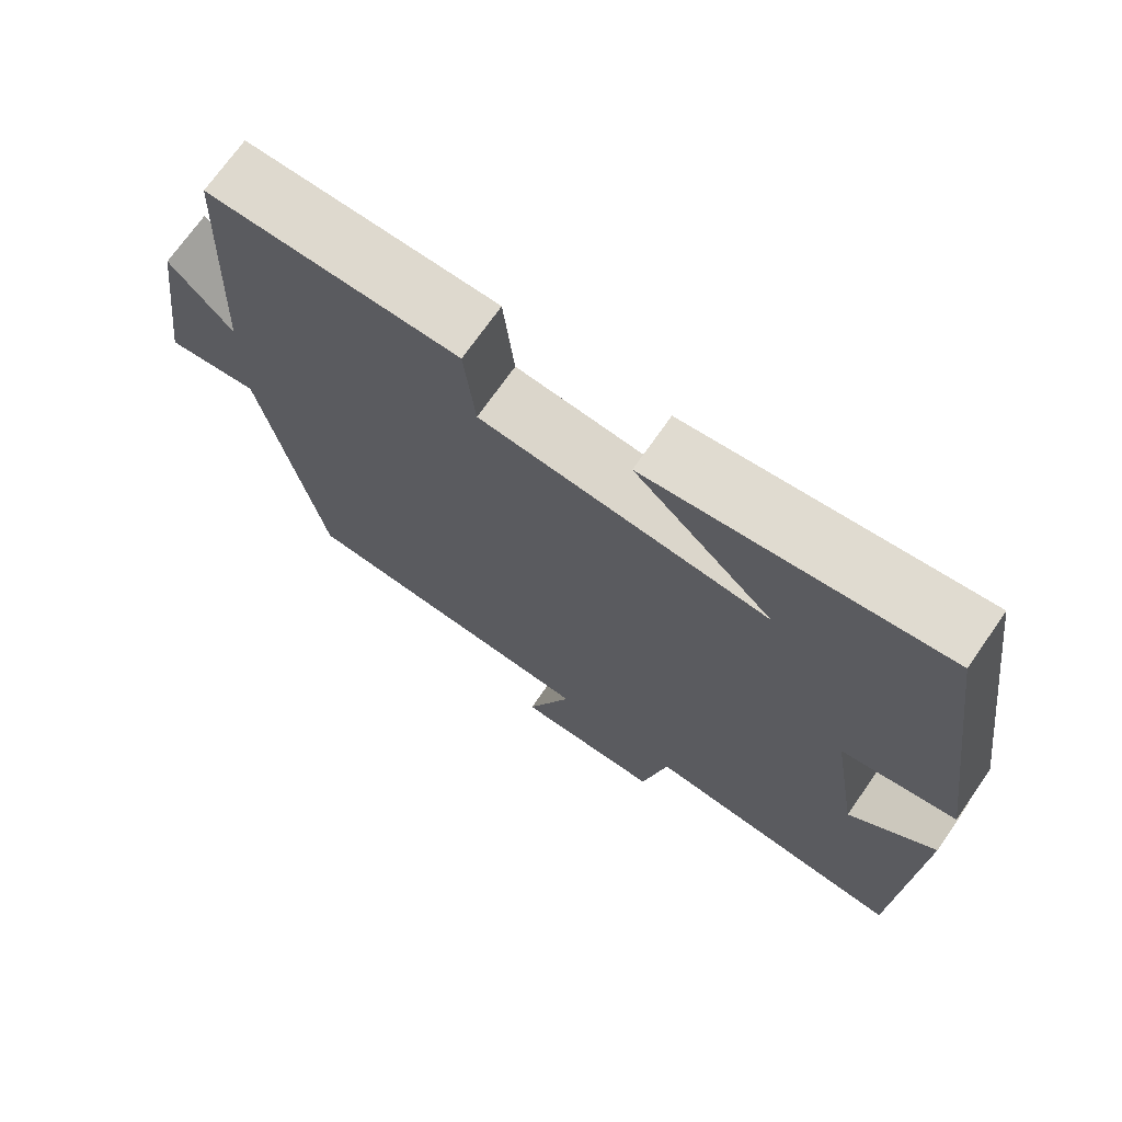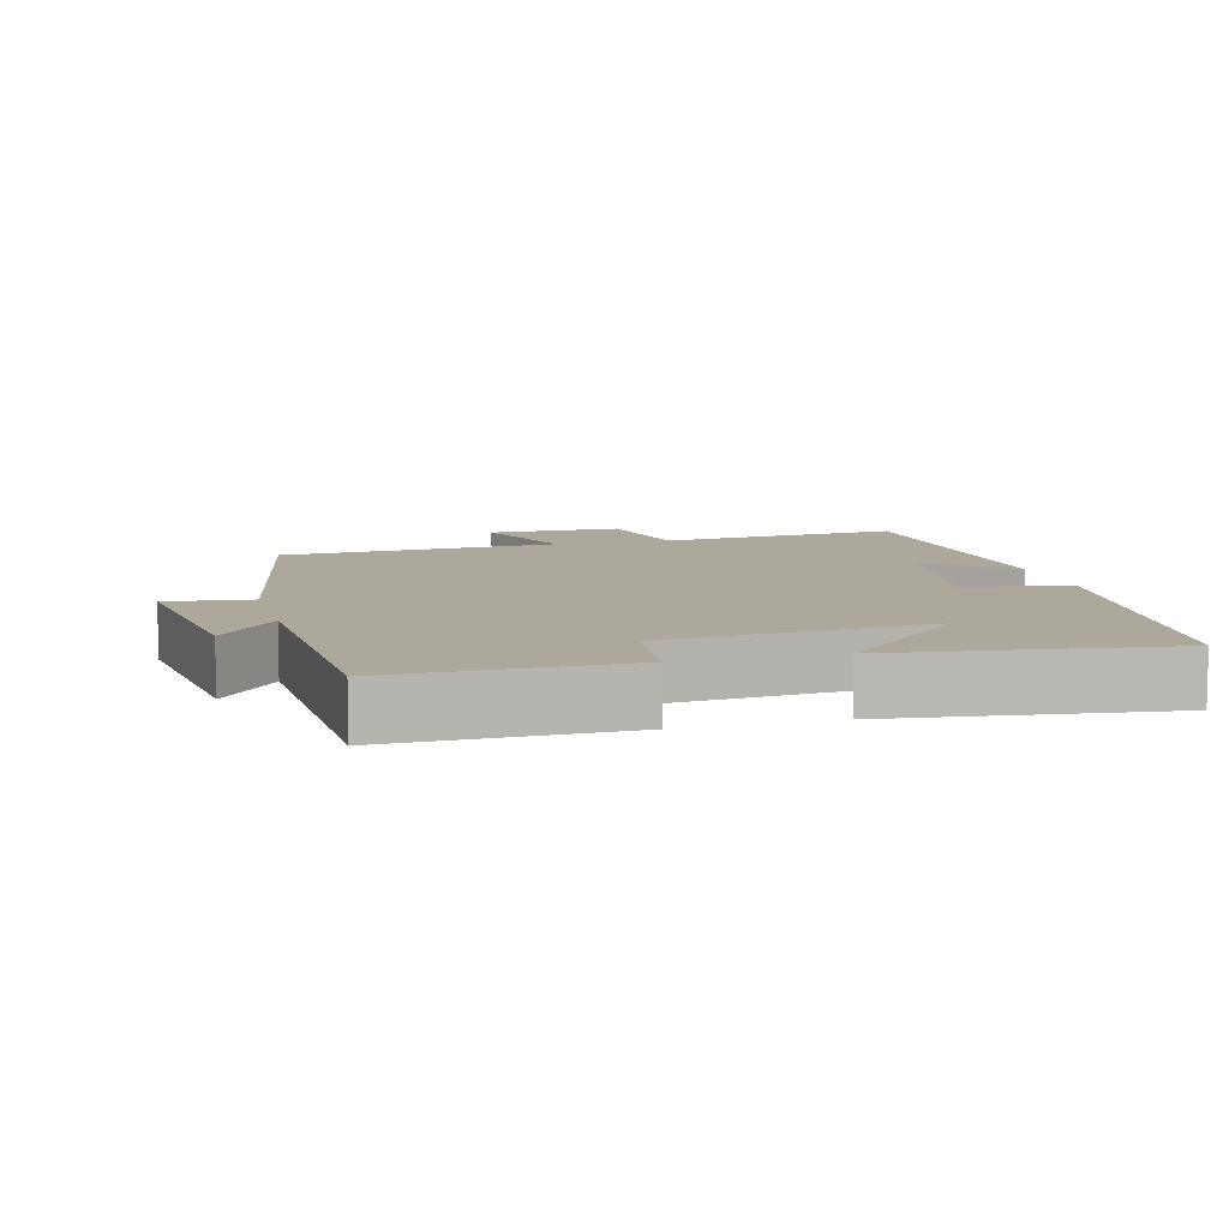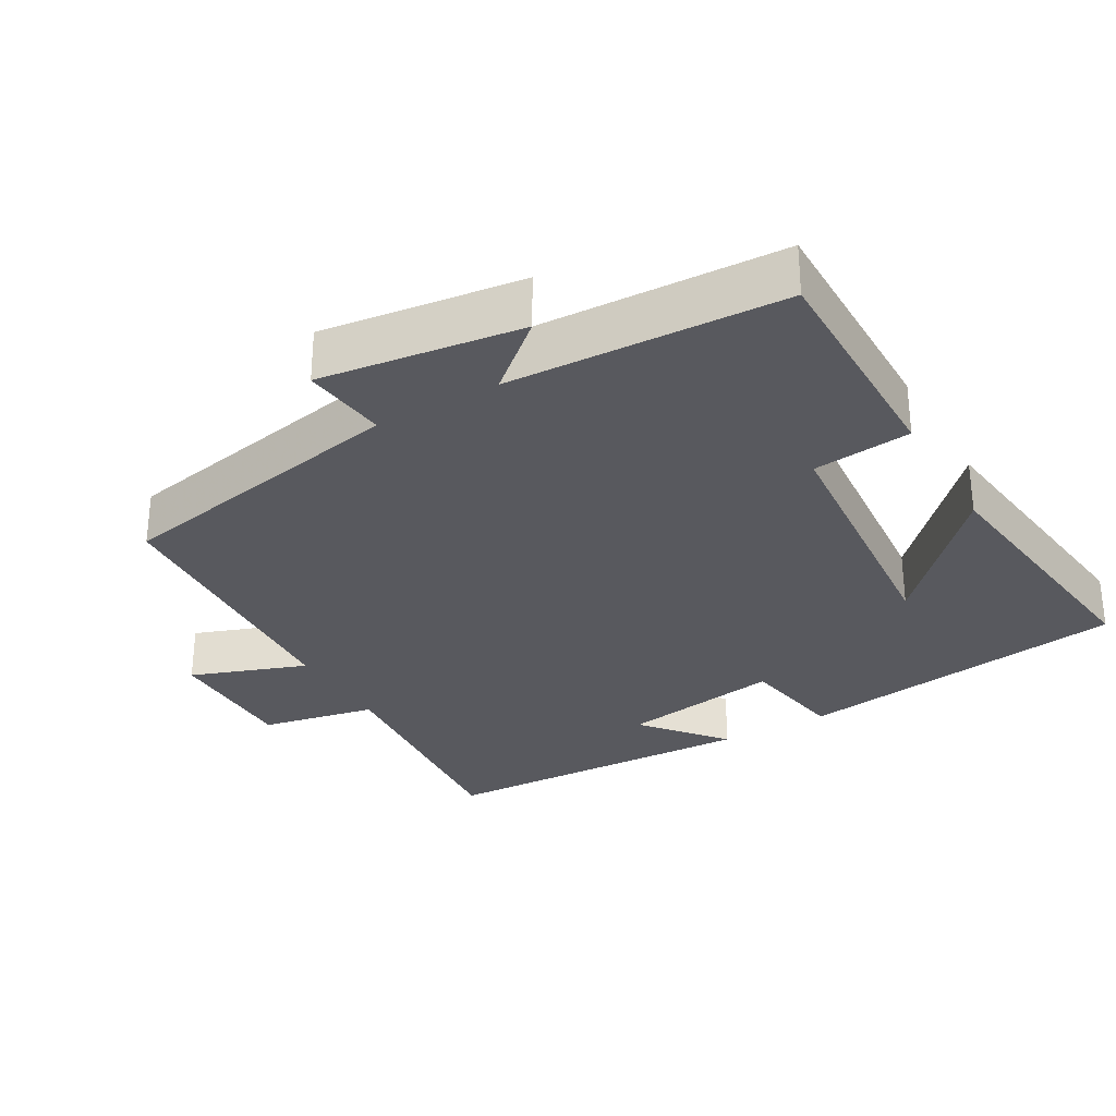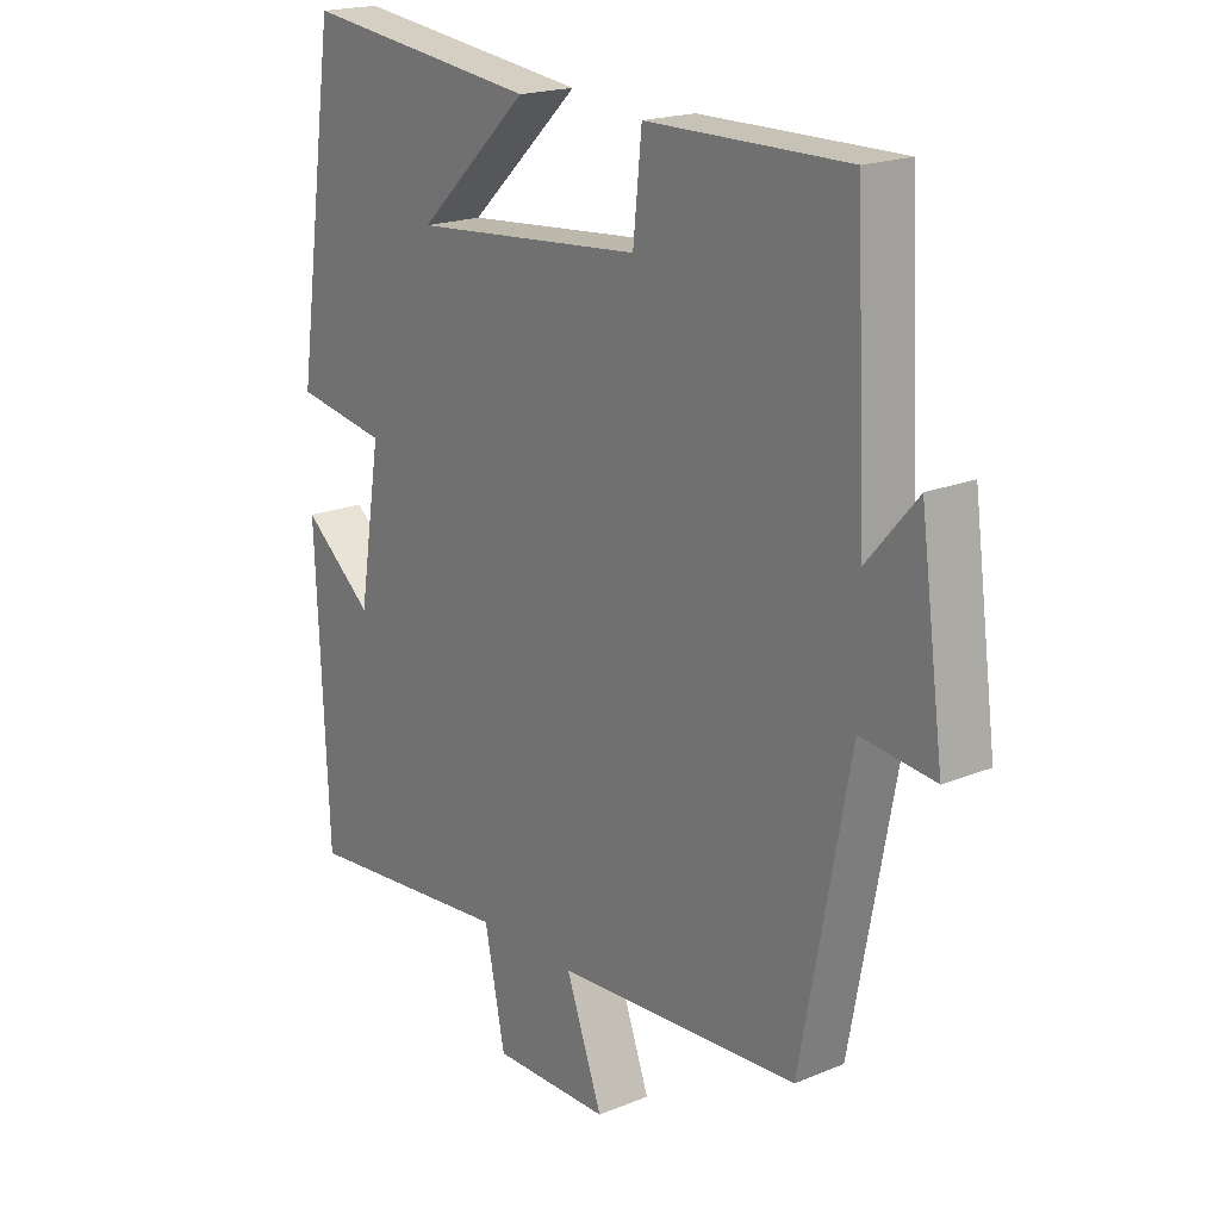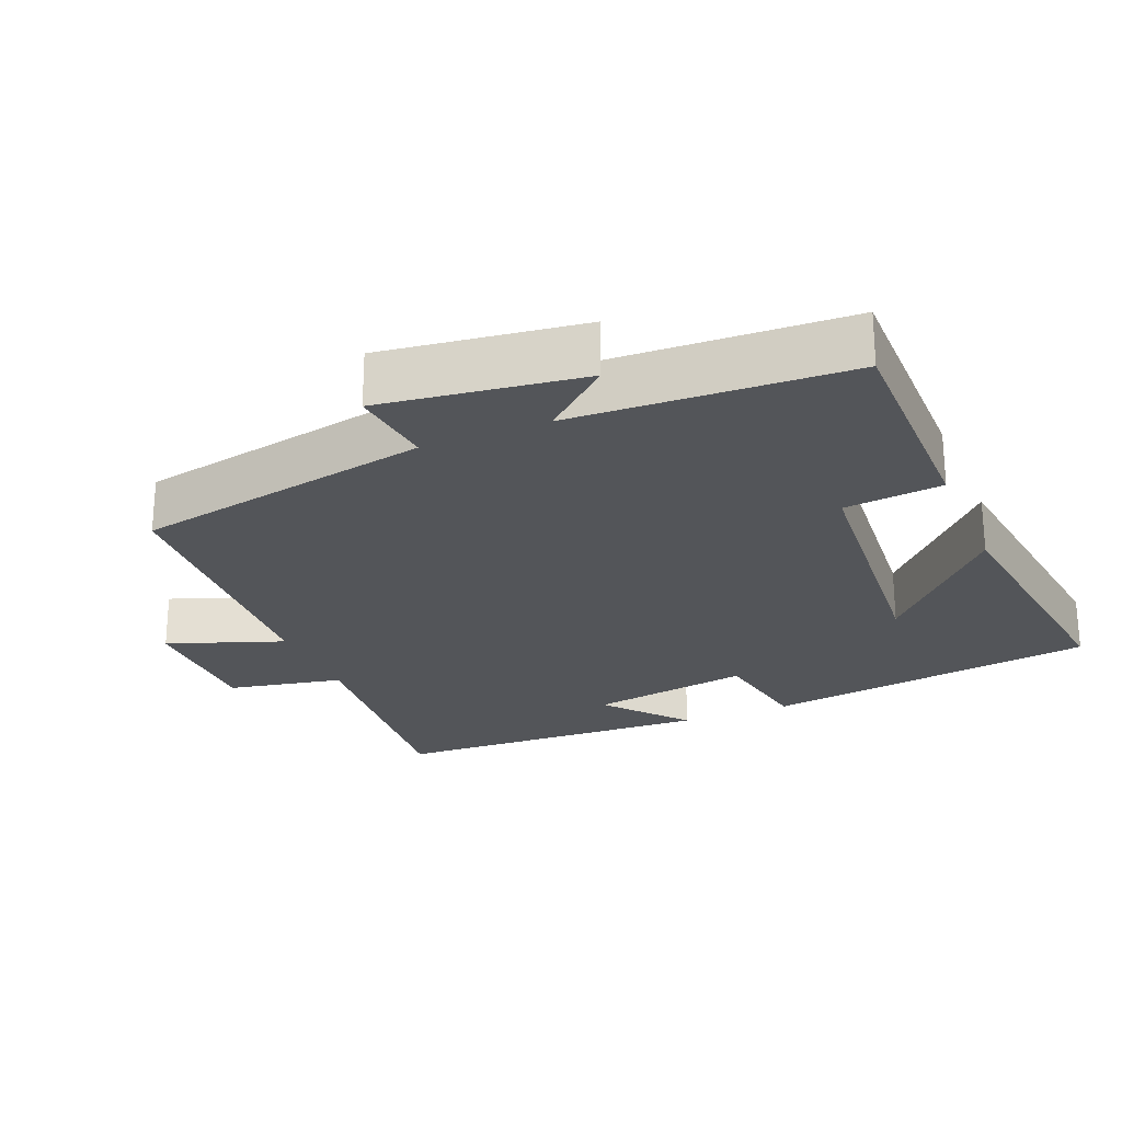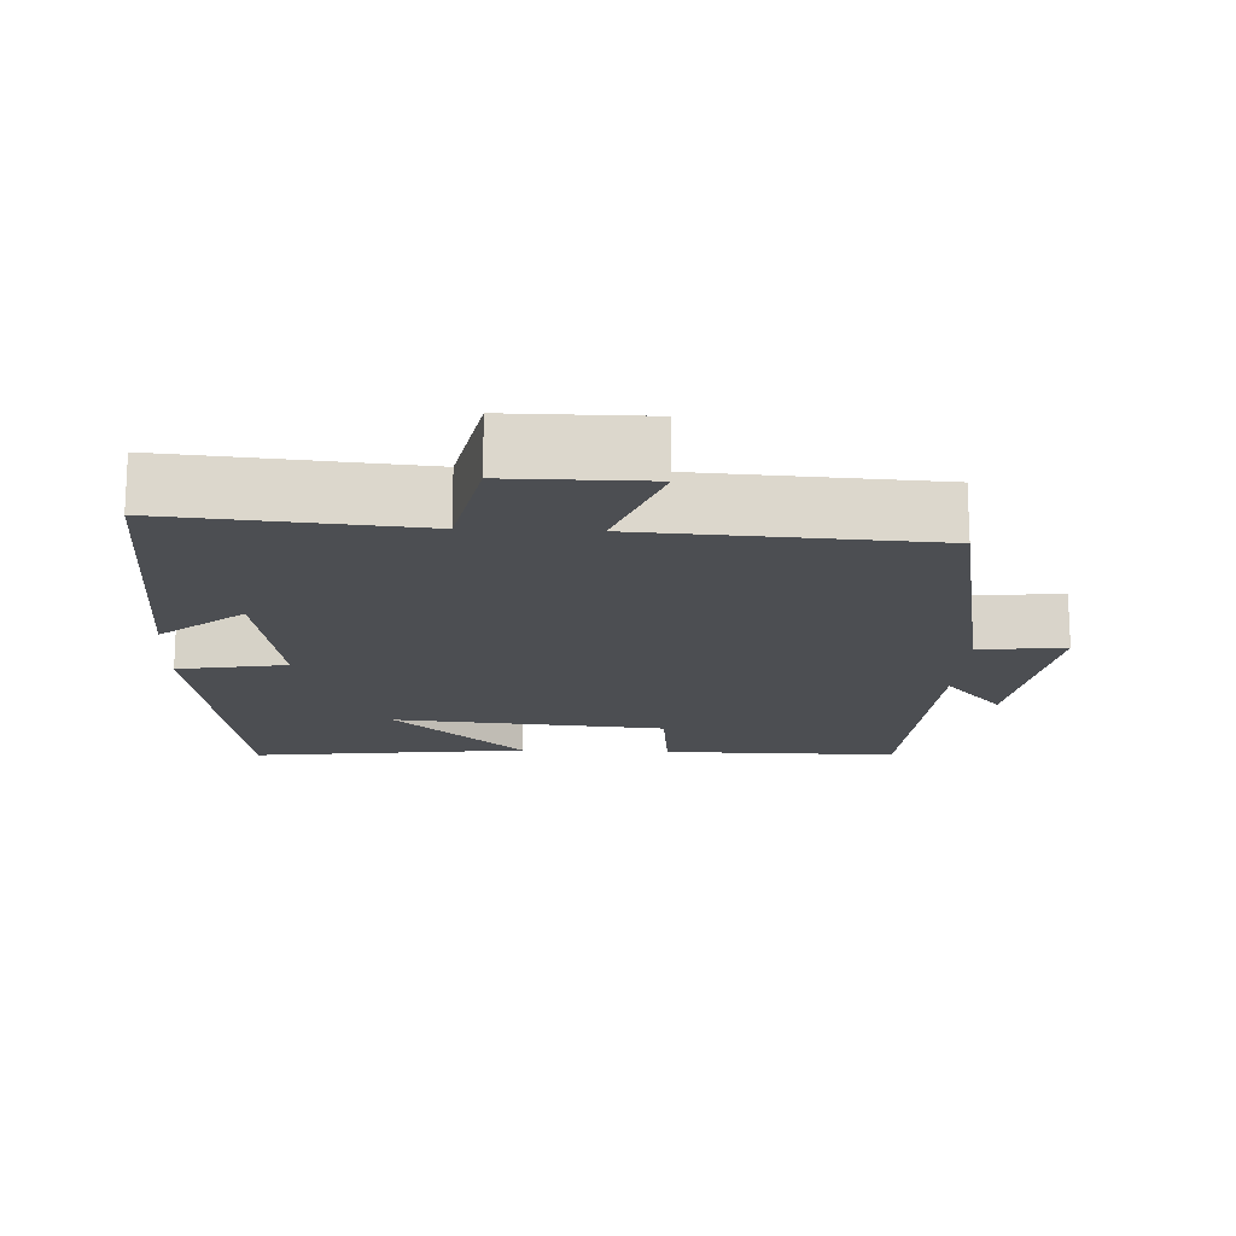
<metadata>
{"format":"obj","ext":"obj","renderer":"f3d","projection":"perspective","resolution":1024,"background":"white","views":[{"elev":71.4,"azim":34.9,"up":"+Z"},{"elev":8.5,"azim":-14.9,"up":"+Y"},{"elev":-30.3,"azim":-60.0,"up":"+Y"},{"elev":19.2,"azim":-127.8,"up":"+Z"},{"elev":-24.4,"azim":-67.3,"up":"+Y"},{"elev":-16.5,"azim":177.3,"up":"+Y"}]}
</metadata>
<code>
v 0.434 0.07 0.548
v 0.5 0.07 0.08
v 0.351 0.07 0.054
v 0.387 0.07 -0.172
v 0.5 0.07 -0.078
v 0.48 0.07 -0.53
v 0.138 0.07 -0.5
v 0.105 0.07 -0.662
v -0.085 0.07 -0.662
v -0.026 0.07 -0.5
v -0.421 0.07 -0.477
v -0.5 0.07 -0.058
v -0.619 0.07 -0.072
v -0.581 0.07 0.21
v -0.5 0.07 0.116
v -0.482 0.07 0.502
v -0.157 0.07 0.5
v -0.143 0.07 0.362
v 0.231 0.07 0.33
v 0.051 0.07 0.5
v 0.434 0 0.548
v 0.5 0 0.08
v 0.351 0 0.054
v 0.387 0 -0.172
v 0.5 0 -0.078
v 0.48 0 -0.53
v 0.138 0 -0.5
v 0.105 0 -0.662
v -0.085 0 -0.662
v -0.026 0 -0.5
v -0.421 0 -0.477
v -0.5 0 -0.058
v -0.619 0 -0.072
v -0.581 0 0.21
v -0.5 0 0.116
v -0.482 0 0.502
v -0.157 0 0.5
v -0.143 0 0.362
v 0.231 0 0.33
v 0.051 0 0.5
f 19 20 1 2
f 18 19 2 3
f 15 16 17 18
f 15 18 3 4
f 12 13 14 15
f 12 15 4
f 11 12 4
f 10 11 4
f 7 8 9 10
f 7 10 4
f 4 5 6 7
f 22 21 40 39
f 23 22 39 38
f 38 37 36 35
f 24 23 38 35
f 35 34 33 32
f 24 35 32
f 24 32 31
f 24 31 30
f 30 29 28 27
f 24 30 27
f 27 26 25 24
f 1 21 22 2
f 2 22 23 3
f 3 23 24 4
f 4 24 25 5
f 5 25 26 6
f 6 26 27 7
f 7 27 28 8
f 8 28 29 9
f 9 29 30 10
f 10 30 31 11
f 11 31 32 12
f 12 32 33 13
f 13 33 34 14
f 14 34 35 15
f 15 35 36 16
f 16 36 37 17
f 17 37 38 18
f 18 38 39 19
f 19 39 40 20
f 20 40 21 1

</code>
